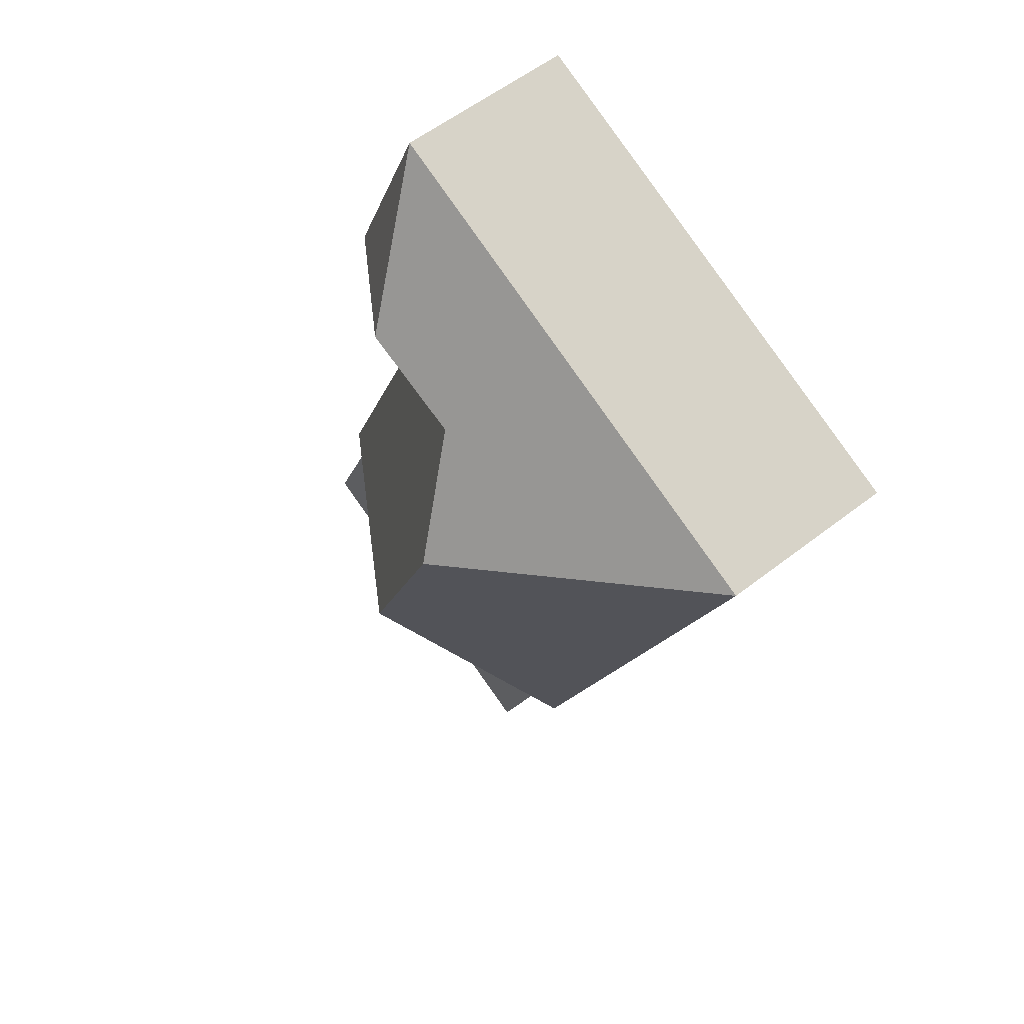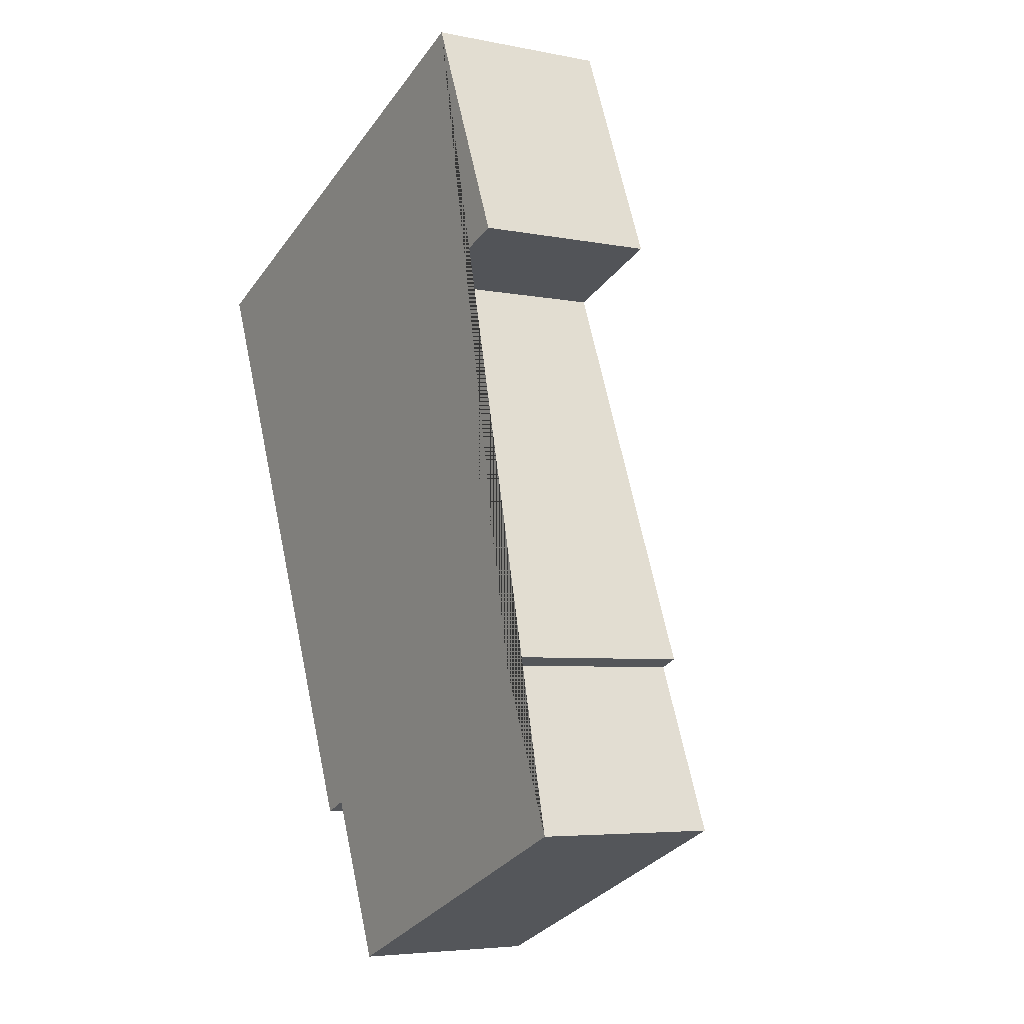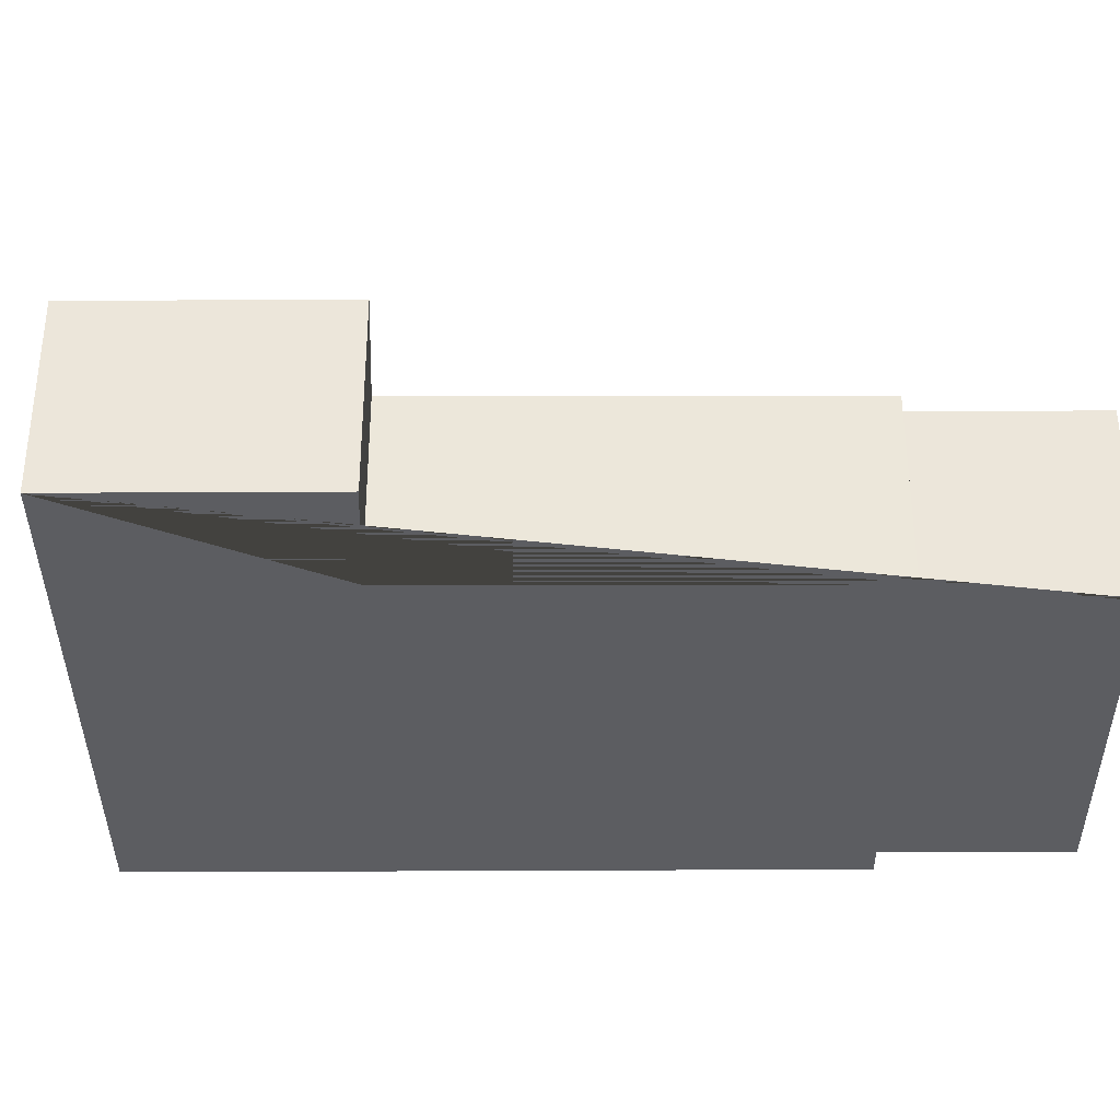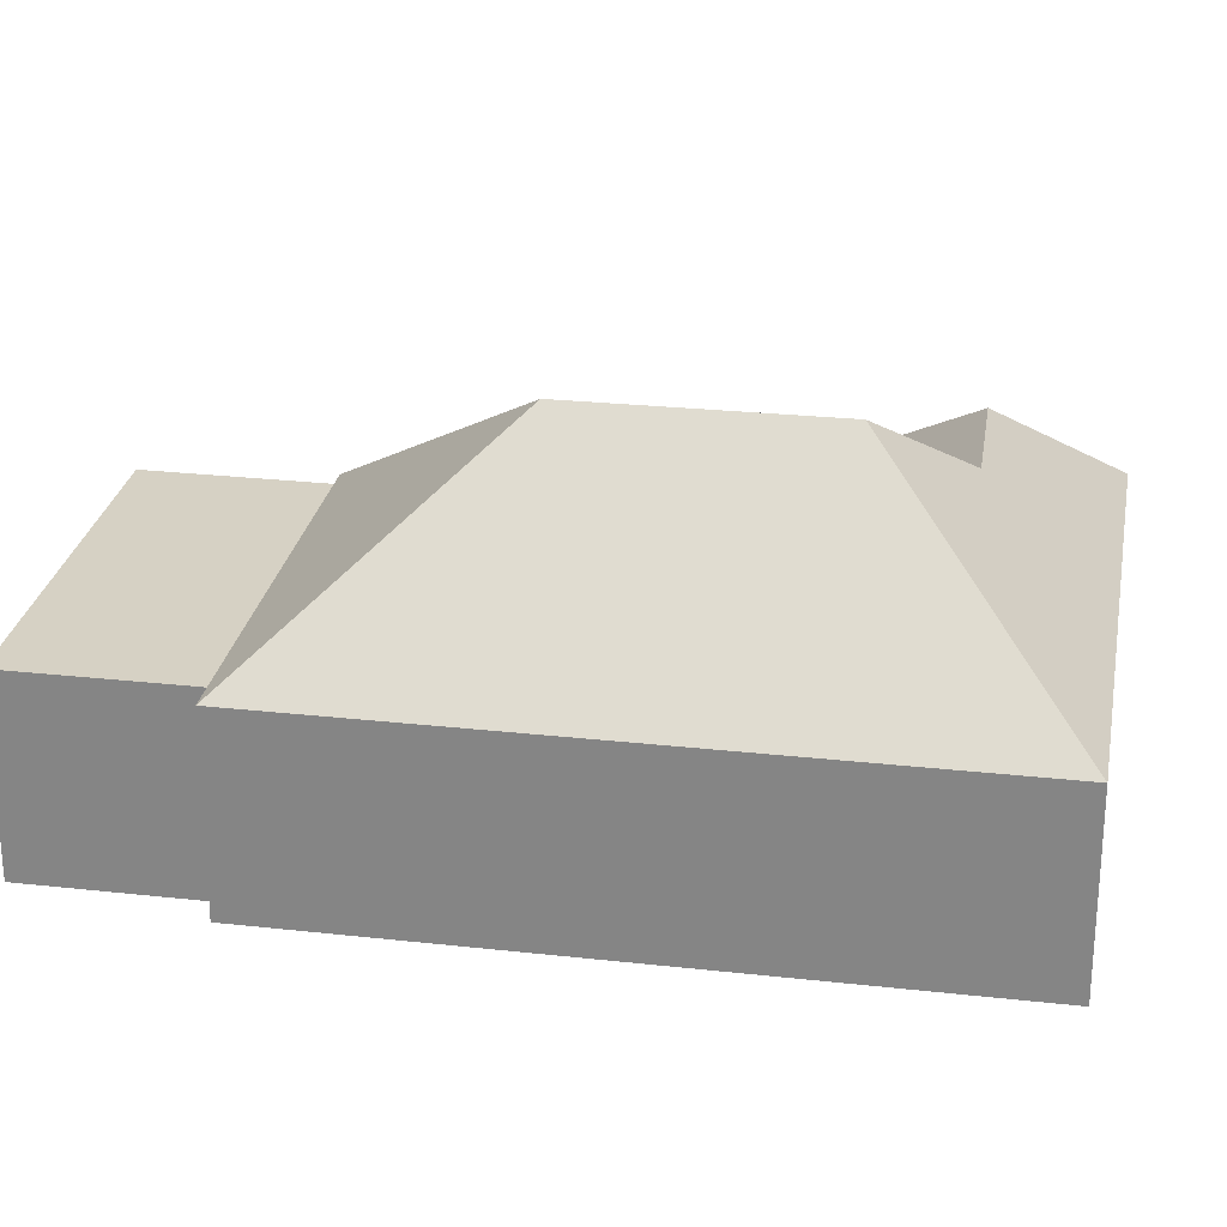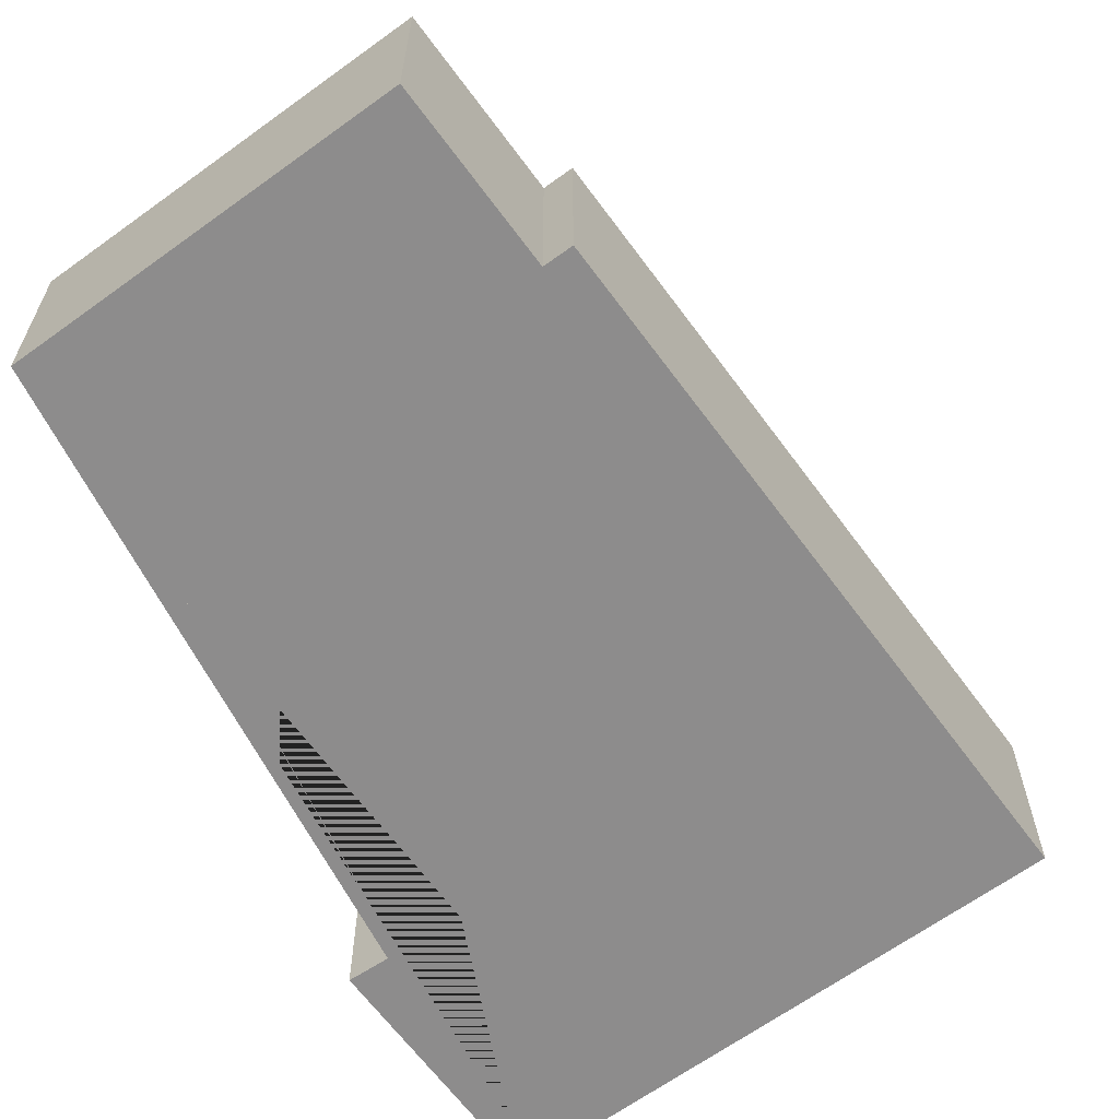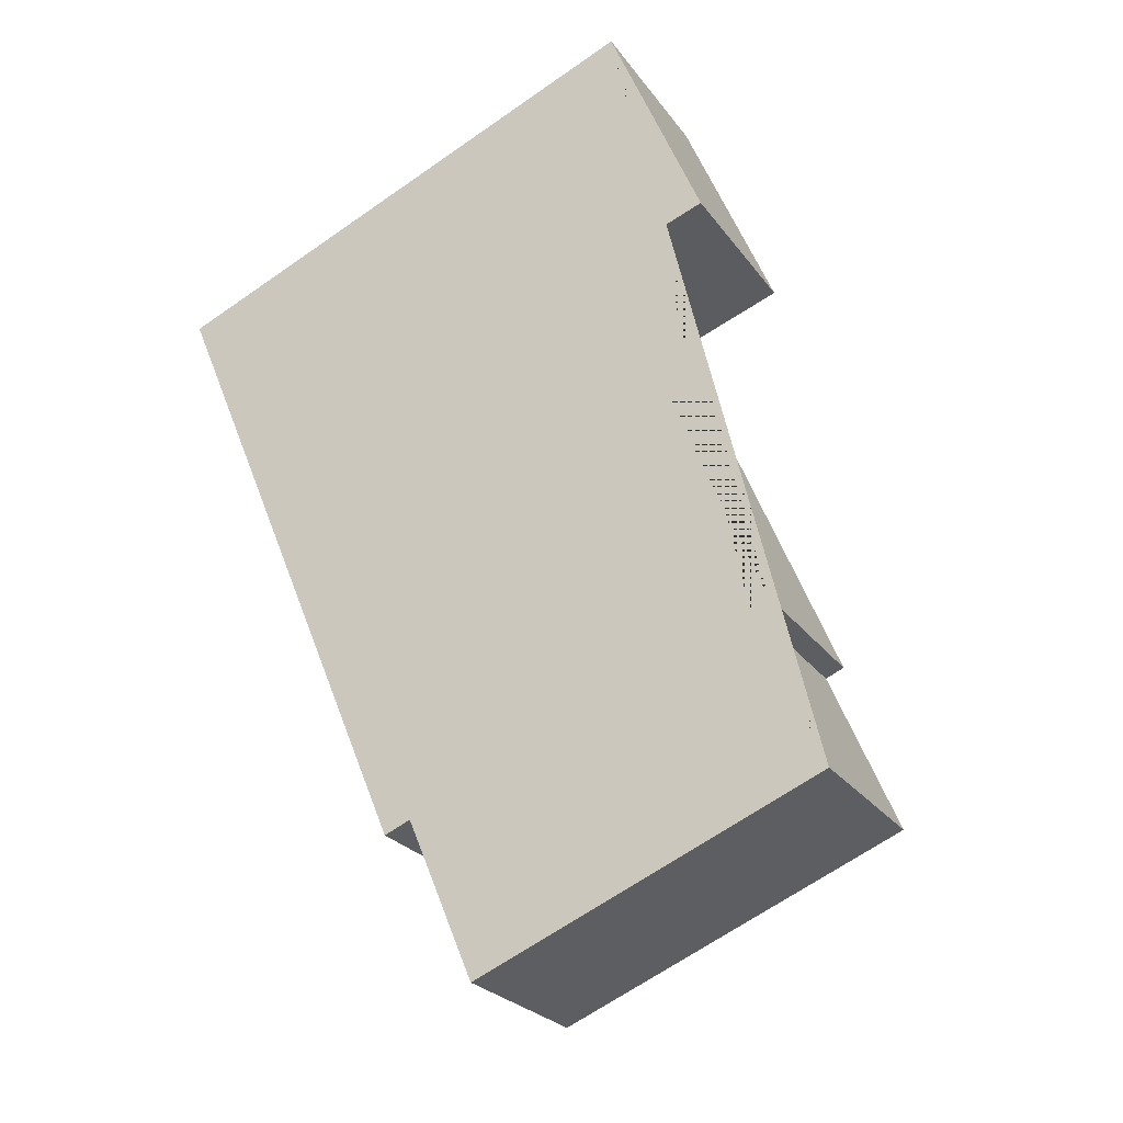
<metadata>
{"format":"obj","ext":"obj","renderer":"f3d","projection":"perspective","resolution":1024,"background":"white","views":[{"elev":57.1,"azim":-129.0,"up":"+Z"},{"elev":-5.2,"azim":58.0,"up":"+Z"},{"elev":-36.8,"azim":67.7,"up":"+Y"},{"elev":26.6,"azim":-102.8,"up":"+Y"},{"elev":-64.3,"azim":-166.5,"up":"+Y"},{"elev":-24.9,"azim":27.1,"up":"+Z"}]}
</metadata>
<code>
o CG10_500_045074_0011
v 212.1 75 -19.01
v 250.1 75 -109.8
v 207.1 75 -125.6
v 271.5 75 -282.2
v 185.1 116.3 -81.05
v 291.1 75 -349.8
v 264.1 75 -285.3
v 141.4 115.4 -98.26
v 120.1 145 -143.5
v 157.9 144.7 -234.6
v 153 75 -407.6
v 126 75 -343.1
v 12.78 75 -102.7
v 115.4 75 -347.5
v 212.1 0 -19.01
v 250.1 0 -109.8
v 207.1 0 -125.6
v 271.5 0 -282.2
v 264.1 0 -285.3
v 291.1 0 -349.8
v 153 0 -407.6
v 126 0 -343.1
v 115.4 0 -347.5
v 12.78 0 -102.7
f 13 1 5 8 9
f 5 2 3 8
f 10 4 7 12 14
f 12 11 6 7
f 13 9 10 14
f 5 1 2
f 8 3 4 10 9
f 15 16 17 18 19 20 21 22 23 24
f 1 15 16 2
f 2 16 17 3
f 3 17 18 4
f 4 18 19 7
f 7 19 20 6
f 6 20 21 11
f 11 21 22 12
f 12 22 23 14
f 14 23 24 13
f 13 24 15 1

</code>
